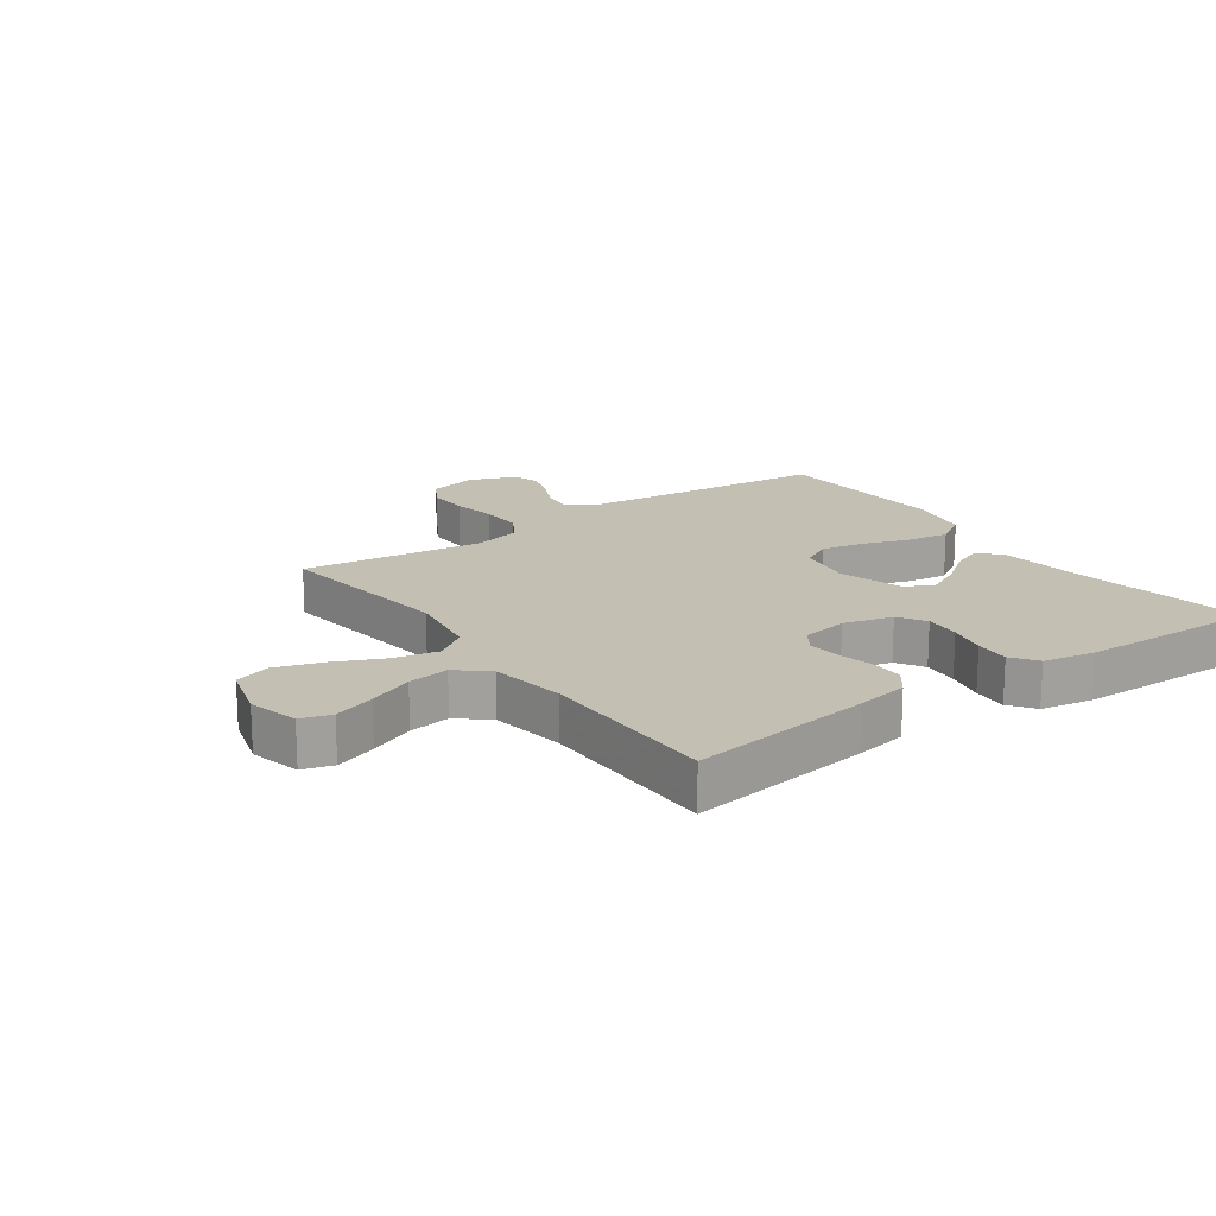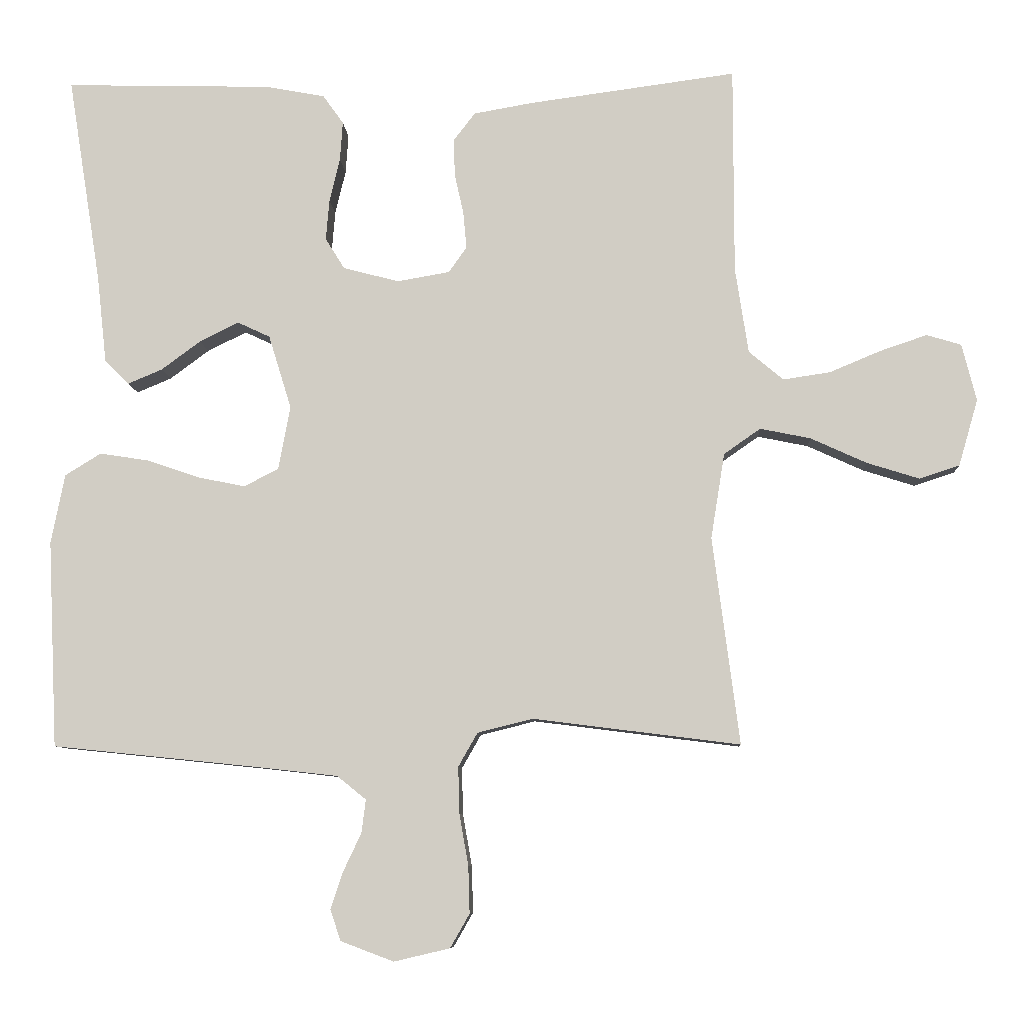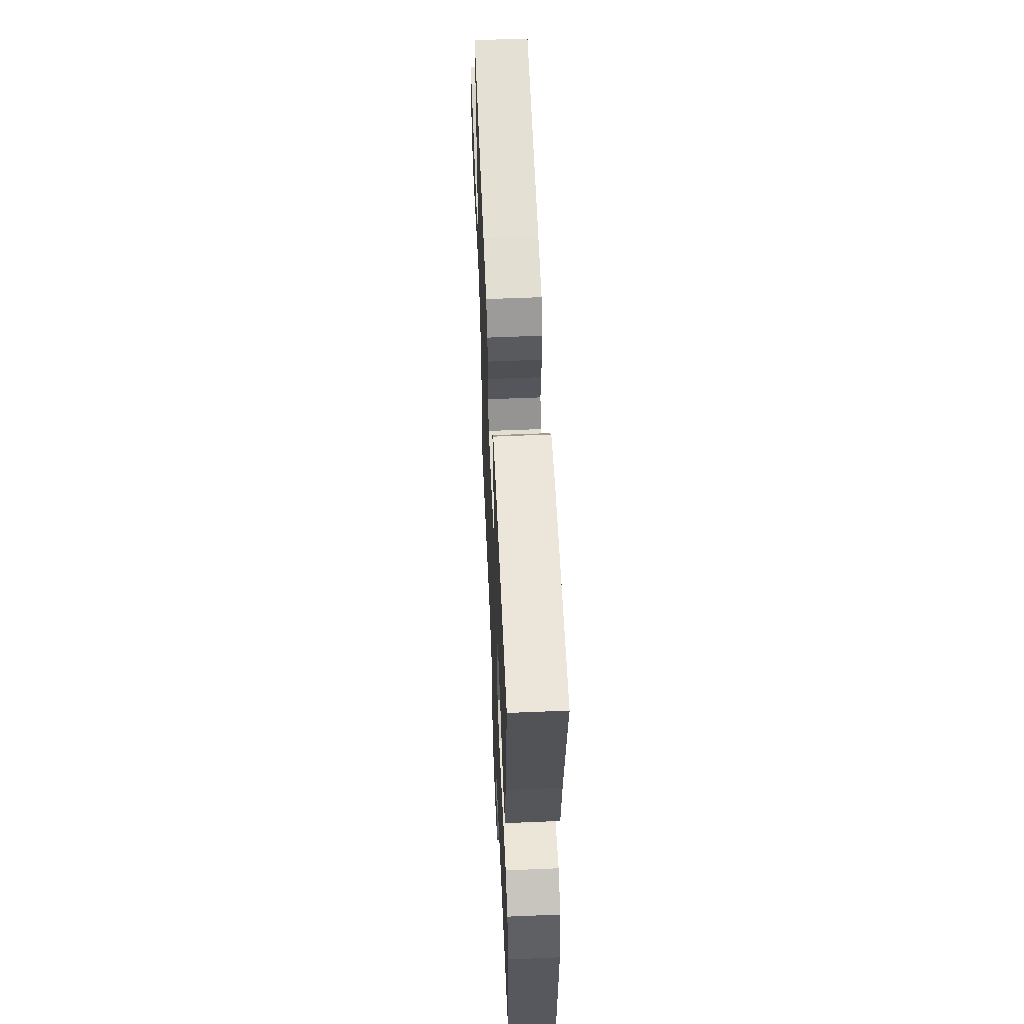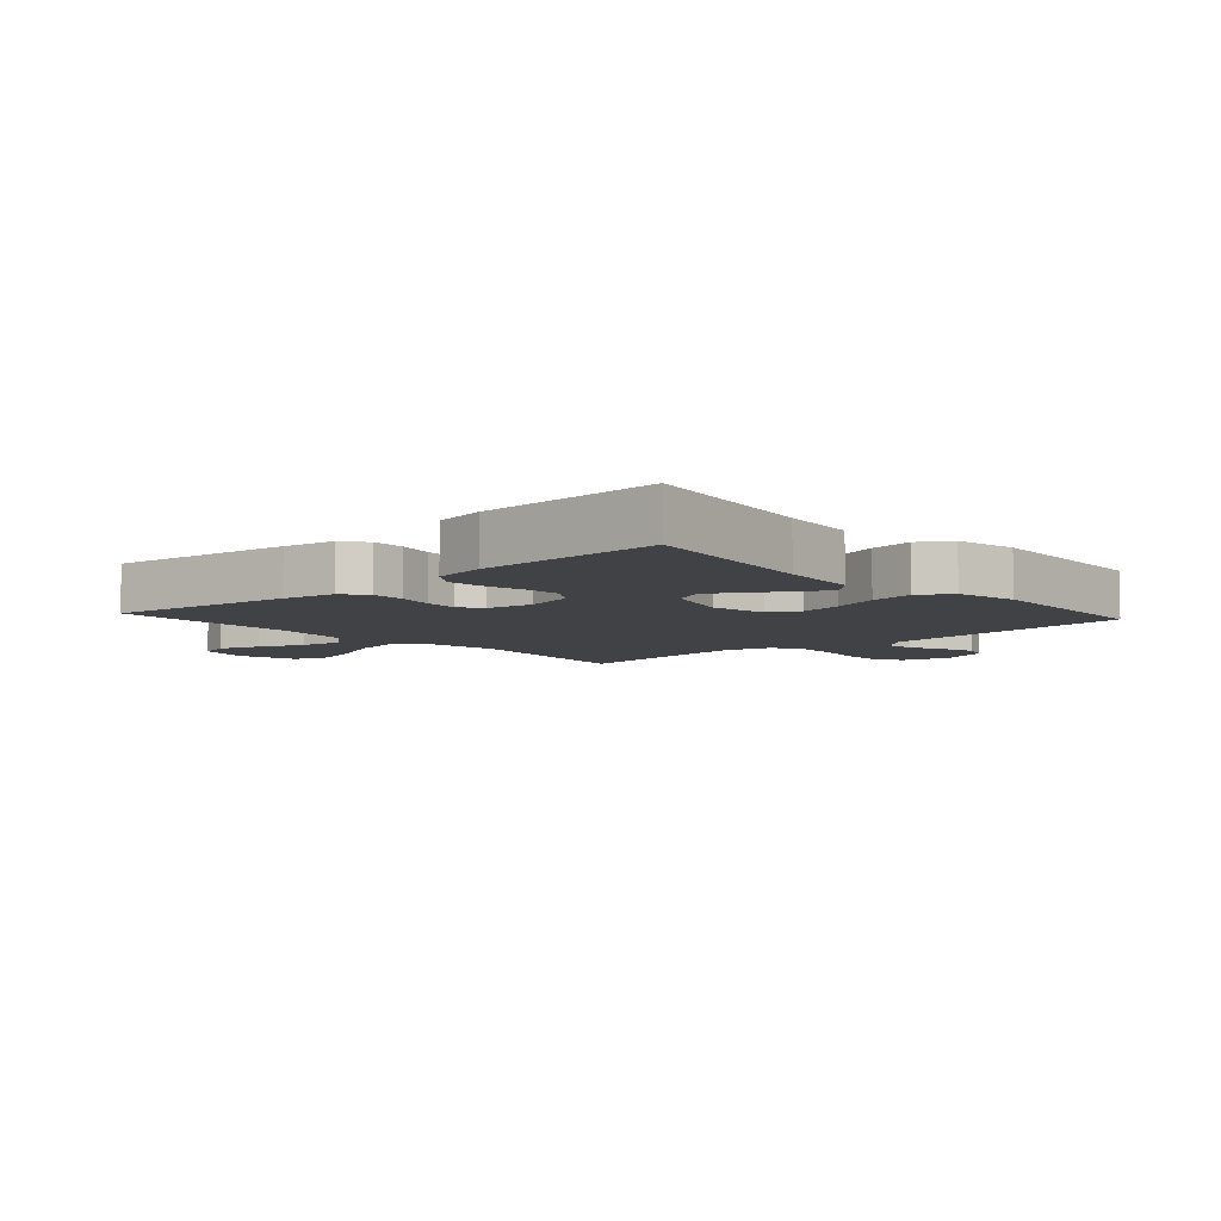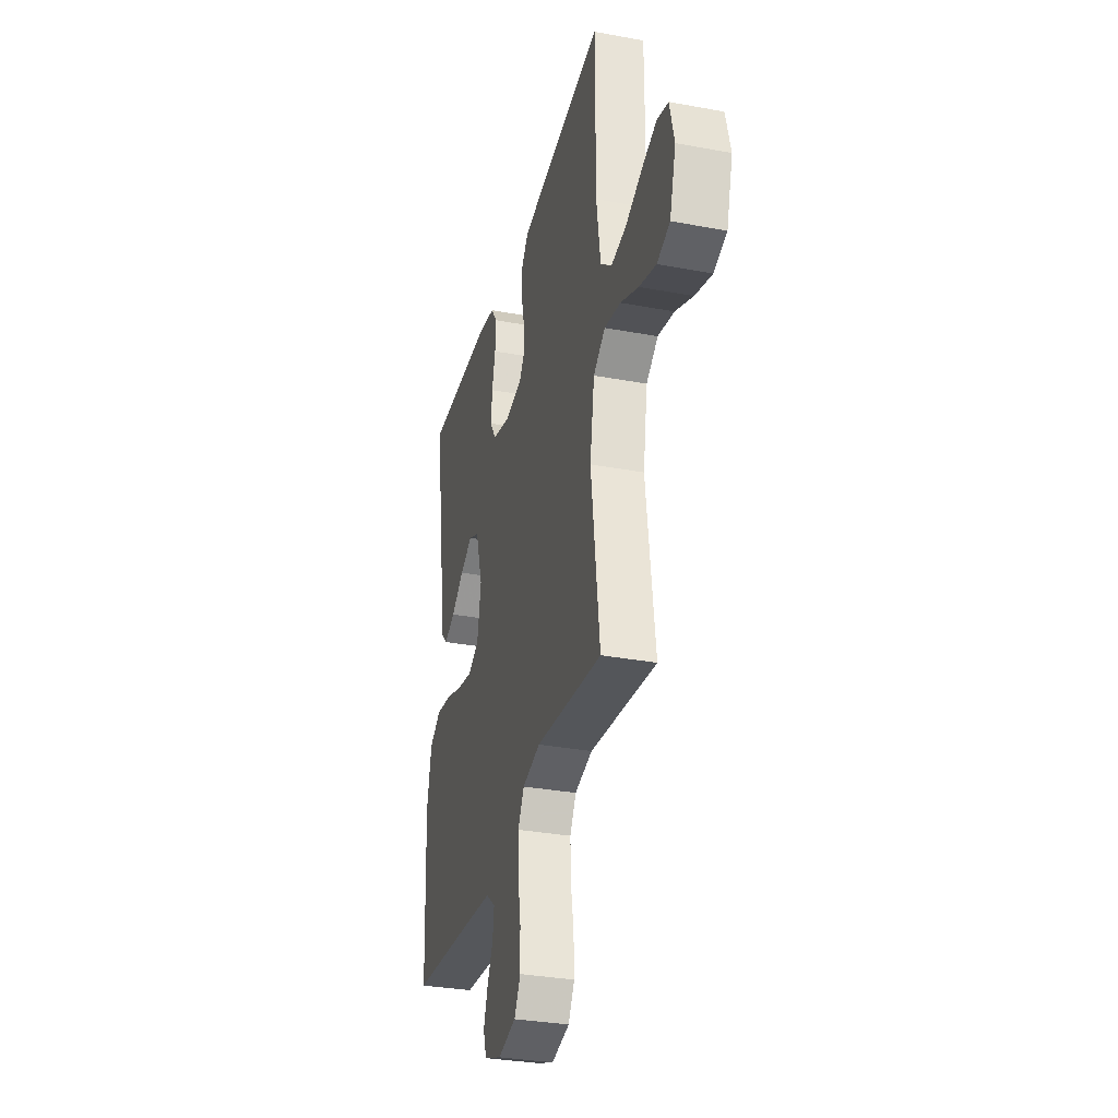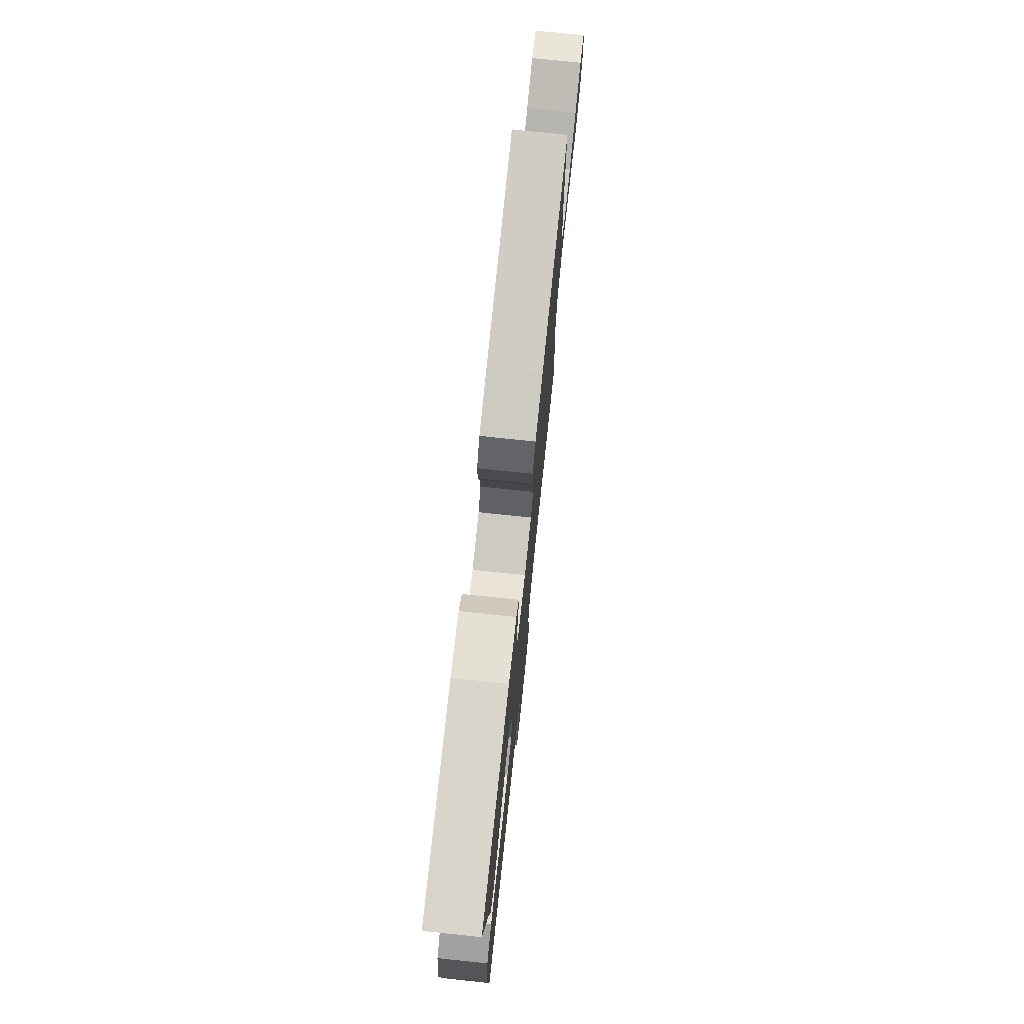
<metadata>
{"format":"obj","ext":"obj","renderer":"f3d","projection":"perspective","resolution":1024,"background":"white","views":[{"elev":17.7,"azim":-35.5,"up":"+Y"},{"elev":-7.9,"azim":-176.8,"up":"+Z"},{"elev":58.2,"azim":87.5,"up":"+Z"},{"elev":-6.7,"azim":42.0,"up":"+Y"},{"elev":-32.5,"azim":-104.5,"up":"+Z"},{"elev":76.2,"azim":96.0,"up":"+Z"}]}
</metadata>
<code>
v -0.5 0.07 0.5
v -0.2 0.07 0.46
v -0.114 0.07 0.445
v -0.083 0.07 0.405
v -0.084 0.07 0.351
v -0.097 0.07 0.293
v -0.102 0.07 0.239
v -0.076 0.07 0.202
v 0 0.07 0.189
v 0.081 0.07 0.21
v 0.109 0.07 0.255
v 0.104 0.07 0.314
v 0.089 0.07 0.377
v 0.085 0.07 0.434
v 0.115 0.07 0.476
v 0.2 0.07 0.492
v 0.5 0.07 0.5
v 0.452 0.07 0.2
v 0.438 0.07 0.073
v 0.403 0.07 0.038
v 0.353 0.07 0.059
v 0.296 0.07 0.101
v 0.239 0.07 0.129
v 0.192 0.07 0.107
v 0.159 0.07 0
v 0.176 0.07 -0.092
v 0.226 0.07 -0.118
v 0.295 0.07 -0.104
v 0.371 0.07 -0.078
v 0.442 0.07 -0.067
v 0.494 0.07 -0.099
v 0.514 0.07 -0.2
v 0.5 0.07 -0.5
v 0.2 0.07 -0.531
v 0.084 0.07 -0.544
v 0.042 0.07 -0.578
v 0.048 0.07 -0.626
v 0.074 0.07 -0.681
v 0.092 0.07 -0.735
v 0.077 0.07 -0.78
v 0 0.07 -0.809
v -0.081 0.07 -0.79
v -0.109 0.07 -0.741
v -0.107 0.07 -0.673
v -0.094 0.07 -0.599
v -0.092 0.07 -0.531
v -0.12 0.07 -0.482
v -0.2 0.07 -0.462
v -0.5 0.07 -0.5
v -0.461 0.07 -0.2
v -0.481 0.07 -0.076
v -0.534 0.07 -0.039
v -0.607 0.07 -0.054
v -0.688 0.07 -0.091
v -0.764 0.07 -0.115
v -0.822 0.07 -0.096
v -0.85 0.07 0
v -0.829 0.07 0.083
v -0.779 0.07 0.098
v -0.711 0.07 0.075
v -0.637 0.07 0.044
v -0.569 0.07 0.034
v -0.519 0.07 0.076
v -0.5 0.07 0.2
v -0.5 0 0.5
v -0.2 0 0.46
v -0.114 0 0.445
v -0.083 0 0.405
v -0.084 0 0.351
v -0.097 0 0.293
v -0.102 0 0.239
v -0.076 0 0.202
v 0 0 0.189
v 0.081 0 0.21
v 0.109 0 0.255
v 0.104 0 0.314
v 0.089 0 0.377
v 0.085 0 0.434
v 0.115 0 0.476
v 0.2 0 0.492
v 0.5 0 0.5
v 0.452 0 0.2
v 0.438 0 0.073
v 0.403 0 0.038
v 0.353 0 0.059
v 0.296 0 0.101
v 0.239 0 0.129
v 0.192 0 0.107
v 0.159 0 0
v 0.176 0 -0.092
v 0.226 0 -0.118
v 0.295 0 -0.104
v 0.371 0 -0.078
v 0.442 0 -0.067
v 0.494 0 -0.099
v 0.514 0 -0.2
v 0.5 0 -0.5
v 0.2 0 -0.531
v 0.084 0 -0.544
v 0.042 0 -0.578
v 0.048 0 -0.626
v 0.074 0 -0.681
v 0.092 0 -0.735
v 0.077 0 -0.78
v 0 0 -0.809
v -0.081 0 -0.79
v -0.109 0 -0.741
v -0.107 0 -0.673
v -0.094 0 -0.599
v -0.092 0 -0.531
v -0.12 0 -0.482
v -0.2 0 -0.462
v -0.5 0 -0.5
v -0.461 0 -0.2
v -0.481 0 -0.076
v -0.534 0 -0.039
v -0.607 0 -0.054
v -0.688 0 -0.091
v -0.764 0 -0.115
v -0.822 0 -0.096
v -0.85 0 0
v -0.829 0 0.083
v -0.779 0 0.098
v -0.711 0 0.075
v -0.637 0 0.044
v -0.569 0 0.034
v -0.519 0 0.076
v -0.5 0 0.2
f 58 59 60 61
f 56 57 58 61
f 56 61 62
f 53 54 55 56
f 52 53 56 62
f 51 52 62 63
f 48 49 50
f 47 48 50 51
f 42 43 44 45
f 42 45 46
f 41 42 46
f 40 41 46
f 37 38 39 40
f 37 40 46 47
f 31 32 33 34
f 31 34 35
f 28 29 30 31
f 27 28 31 35
f 26 27 35 36
f 19 20 21 22
f 18 19 22 23
f 17 18 23
f 16 17 23 24
f 12 13 14 15
f 11 12 15 16
f 3 4 5 6
f 3 6 7
f 64 1 2 3
f 64 3 7
f 63 64 7 8
f 51 63 8 9
f 36 37 47 51
f 25 26 36 51
f 25 51 9 10
f 11 16 24 25
f 10 11 25
f 125 124 123 122
f 125 122 121 120
f 126 125 120
f 120 119 118 117
f 126 120 117 116
f 127 126 116 115
f 114 113 112
f 115 114 112 111
f 109 108 107 106
f 110 109 106
f 110 106 105
f 110 105 104
f 104 103 102 101
f 111 110 104 101
f 98 97 96 95
f 99 98 95
f 95 94 93 92
f 99 95 92 91
f 100 99 91 90
f 86 85 84 83
f 87 86 83 82
f 87 82 81
f 88 87 81 80
f 79 78 77 76
f 80 79 76 75
f 70 69 68 67
f 71 70 67
f 67 66 65 128
f 71 67 128
f 72 71 128 127
f 73 72 127 115
f 115 111 101 100
f 115 100 90 89
f 74 73 115 89
f 89 88 80 75
f 89 75 74
f 1 65 66 2
f 2 66 67 3
f 3 67 68 4
f 4 68 69 5
f 5 69 70 6
f 6 70 71 7
f 7 71 72 8
f 8 72 73 9
f 9 73 74 10
f 10 74 75 11
f 11 75 76 12
f 12 76 77 13
f 13 77 78 14
f 14 78 79 15
f 15 79 80 16
f 16 80 81 17
f 17 81 82 18
f 18 82 83 19
f 19 83 84 20
f 20 84 85 21
f 21 85 86 22
f 22 86 87 23
f 23 87 88 24
f 24 88 89 25
f 25 89 90 26
f 26 90 91 27
f 27 91 92 28
f 28 92 93 29
f 29 93 94 30
f 30 94 95 31
f 31 95 96 32
f 32 96 97 33
f 33 97 98 34
f 34 98 99 35
f 35 99 100 36
f 36 100 101 37
f 37 101 102 38
f 38 102 103 39
f 39 103 104 40
f 40 104 105 41
f 41 105 106 42
f 42 106 107 43
f 43 107 108 44
f 44 108 109 45
f 45 109 110 46
f 46 110 111 47
f 47 111 112 48
f 48 112 113 49
f 49 113 114 50
f 50 114 115 51
f 51 115 116 52
f 52 116 117 53
f 53 117 118 54
f 54 118 119 55
f 55 119 120 56
f 56 120 121 57
f 57 121 122 58
f 58 122 123 59
f 59 123 124 60
f 60 124 125 61
f 61 125 126 62
f 62 126 127 63
f 63 127 128 64
f 64 128 65 1

</code>
